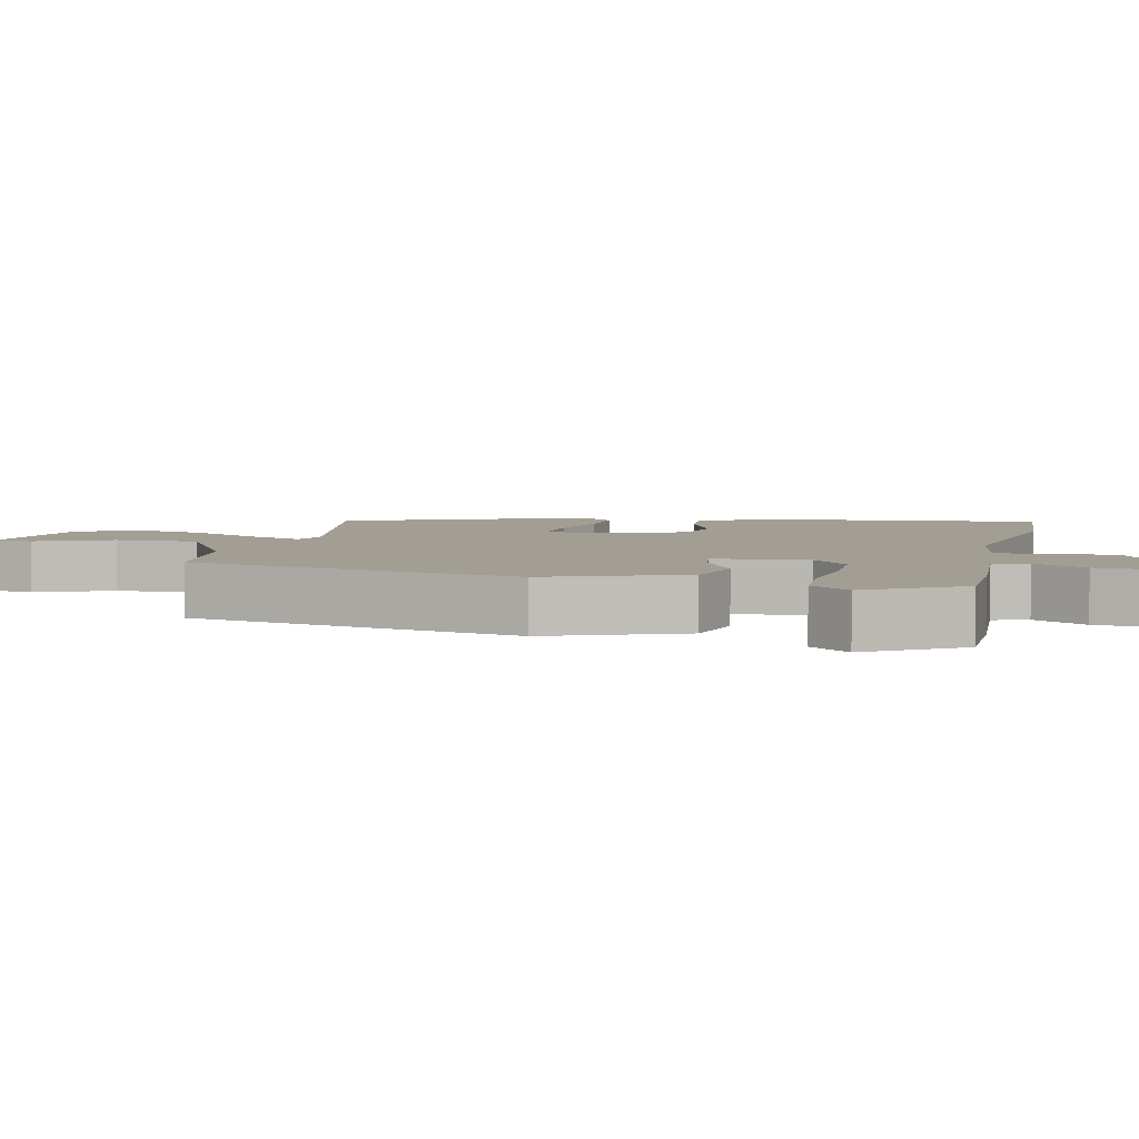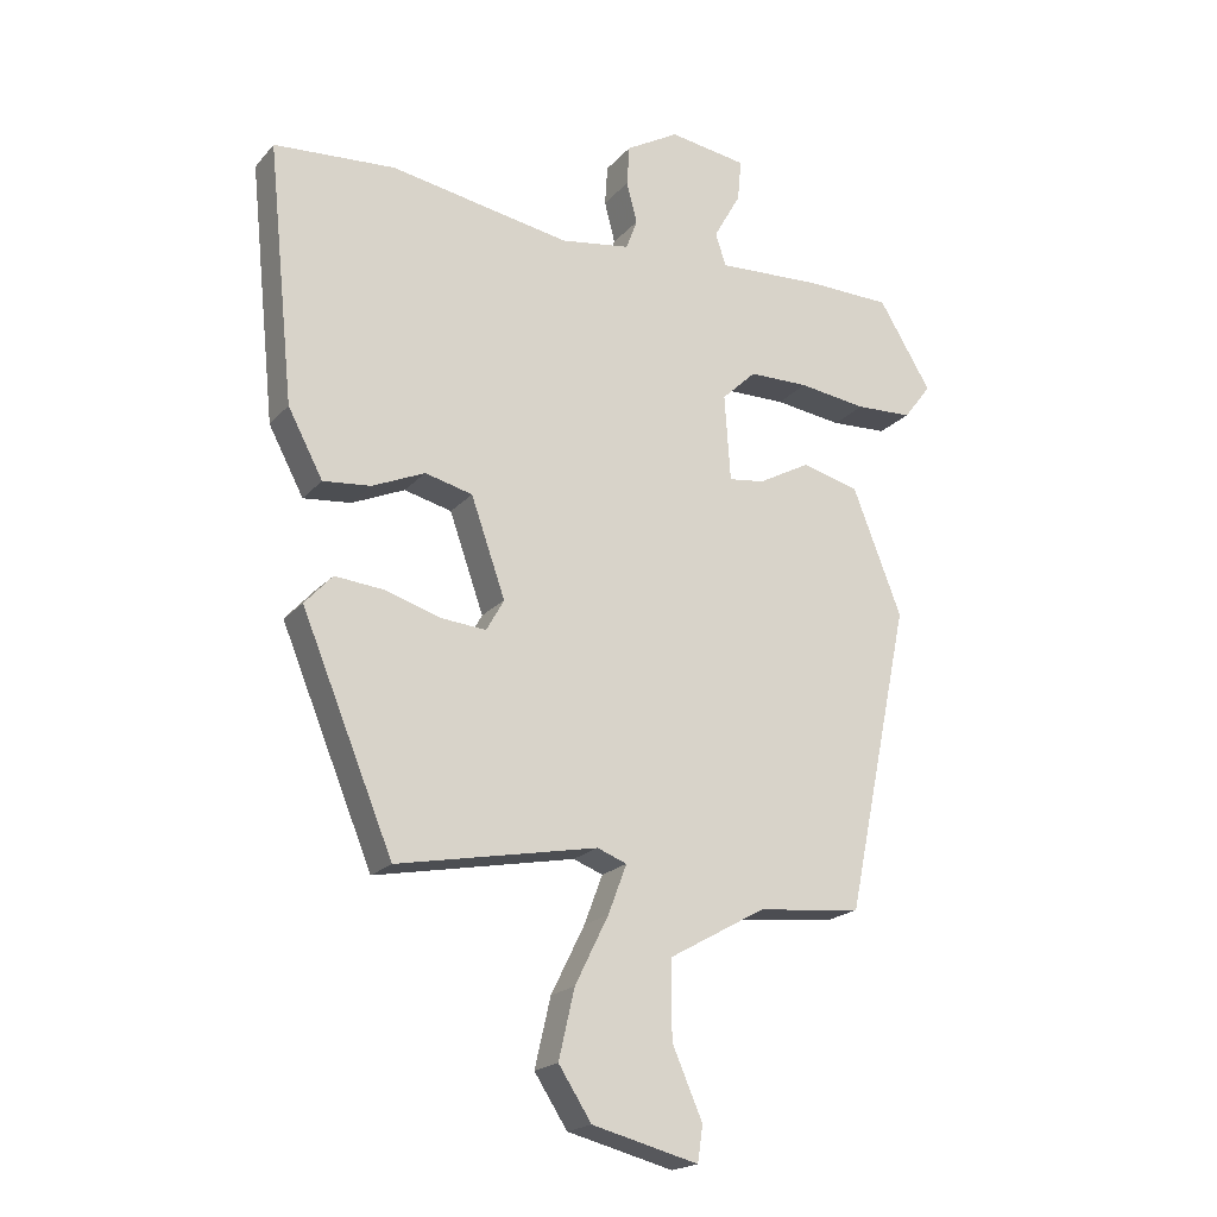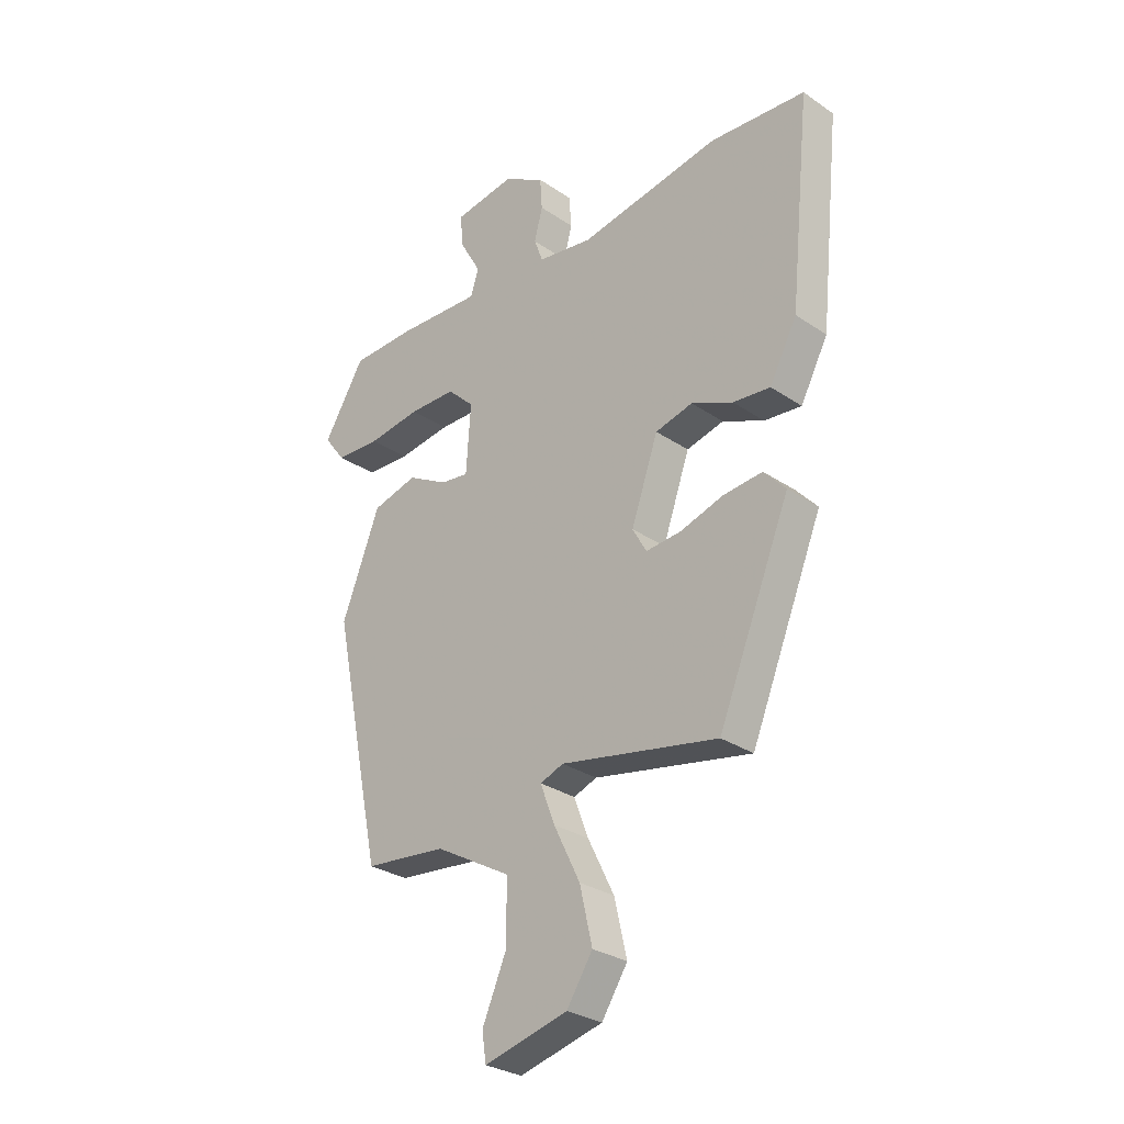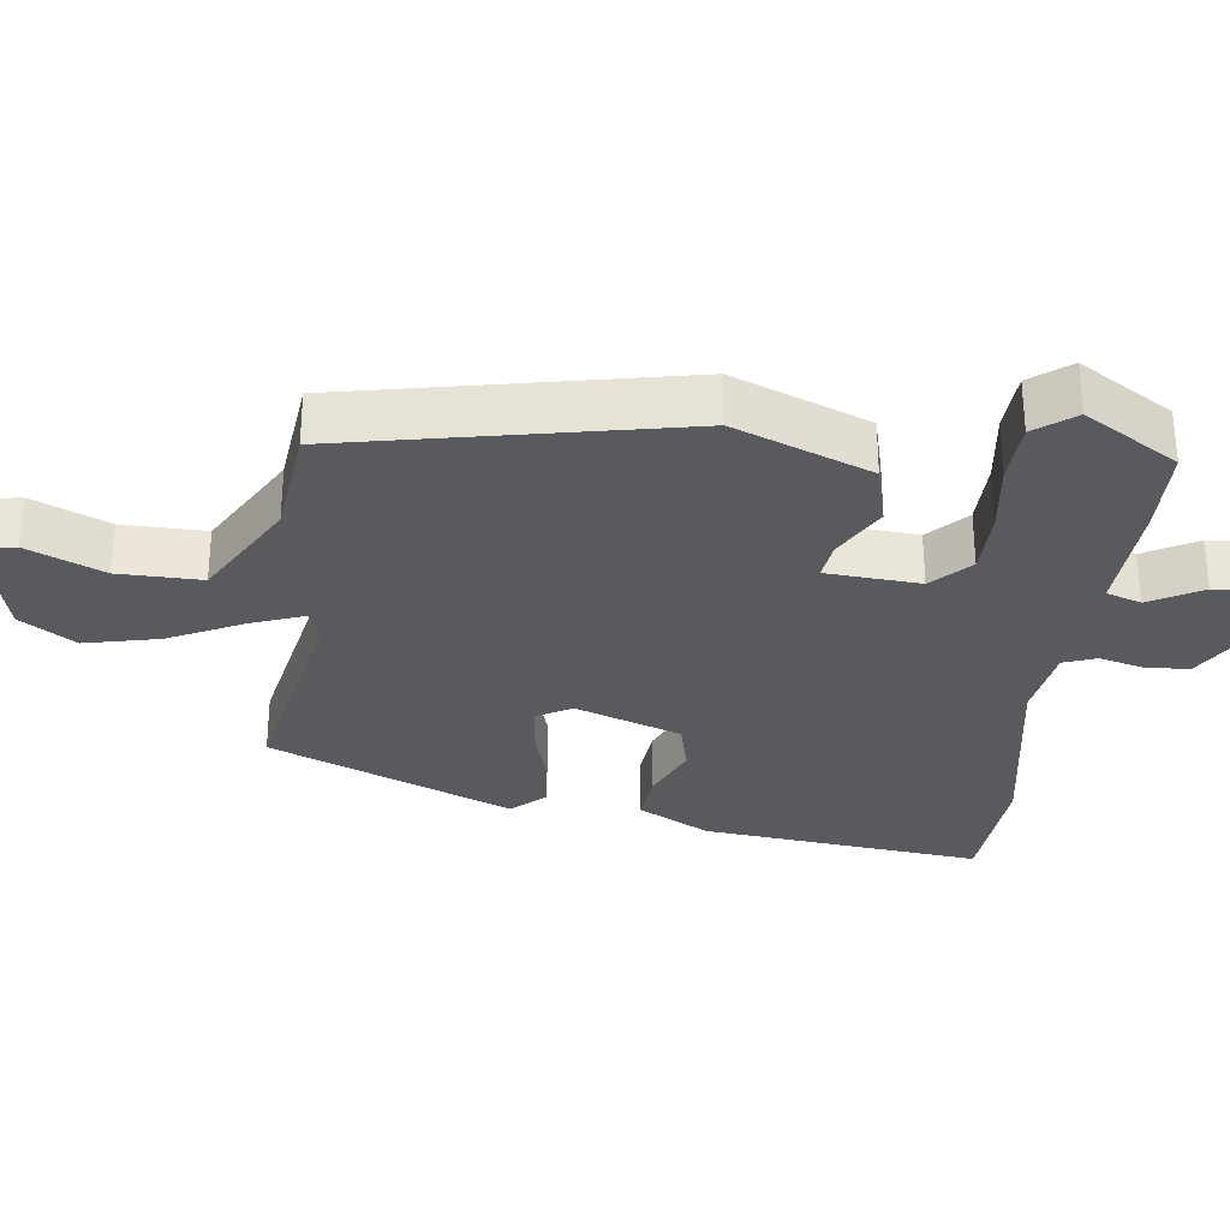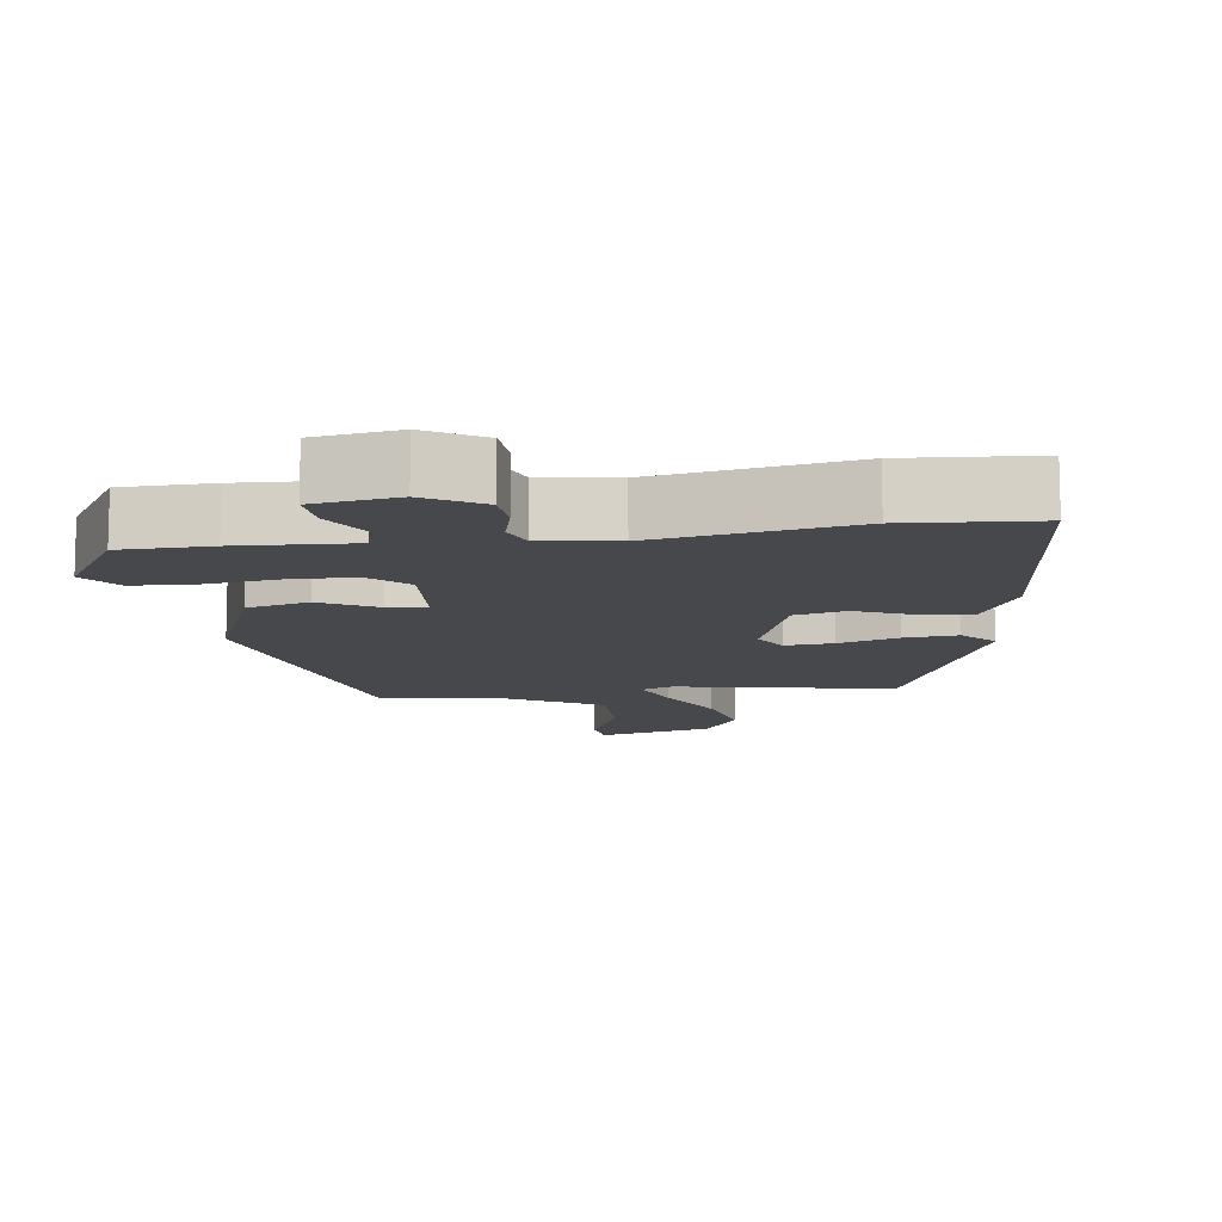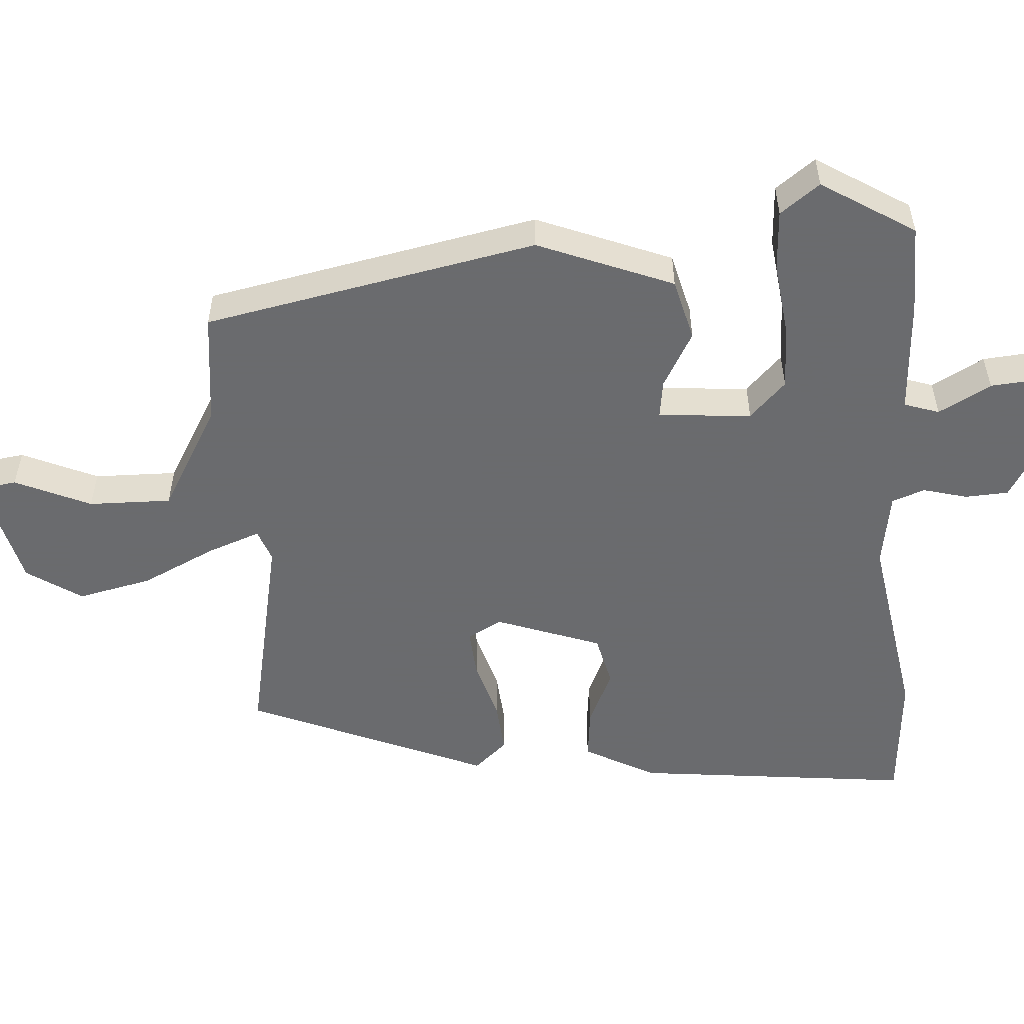
<metadata>
{"format":"obj","ext":"obj","renderer":"f3d","projection":"perspective","resolution":1024,"background":"white","views":[{"elev":5.2,"azim":-77.0,"up":"+Y"},{"elev":-19.8,"azim":151.6,"up":"+Z"},{"elev":-29.2,"azim":44.9,"up":"+Z"},{"elev":-30.8,"azim":-97.2,"up":"+Y"},{"elev":-11.3,"azim":7.8,"up":"+Y"},{"elev":-53.3,"azim":-86.5,"up":"+Y"}]}
</metadata>
<code>
v 0.371 0.07 0.509
v 0.555 0.07 0.496
v 0.515 0.07 0.105
v 0.462 0.07 0.005
v 0.39 0.07 0.012
v 0.31 0.07 0.047
v 0.238 0.07 0.029
v 0.186 0.07 -0.119
v 0.213 0.07 -0.167
v 0.281 0.07 -0.161
v 0.365 0.07 -0.135
v 0.44 0.07 -0.128
v 0.482 0.07 -0.174
v 0.343 0.07 -0.512
v 0.039 0.07 -0.453
v -0.006 0.07 -0.47
v 0.022 0.07 -0.544
v 0.073 0.07 -0.647
v 0.097 0.07 -0.751
v 0.047 0.07 -0.828
v -0.114 0.07 -0.869
v -0.122 0.07 -0.815
v -0.076 0.07 -0.709
v -0.075 0.07 -0.593
v -0.222 0.07 -0.51
v -0.381 0.07 -0.493
v -0.478 0.07 -0.027
v -0.404 0.07 0.163
v -0.317 0.07 0.186
v -0.238 0.07 0.143
v -0.184 0.07 0.136
v -0.175 0.07 0.267
v -0.227 0.07 0.317
v -0.318 0.07 0.318
v -0.421 0.07 0.304
v -0.507 0.07 0.308
v -0.549 0.07 0.363
v -0.469 0.07 0.494
v -0.343 0.07 0.497
v -0.181 0.07 0.489
v -0.165 0.07 0.538
v -0.206 0.07 0.611
v -0.212 0.07 0.674
v -0.094 0.07 0.692
v -0.014 0.07 0.646
v -0.01 0.07 0.585
v -0.026 0.07 0.523
v -0.009 0.07 0.477
v 0.097 0.07 0.461
v 0.371 0 0.509
v 0.555 0 0.496
v 0.515 0 0.105
v 0.462 0 0.005
v 0.39 0 0.012
v 0.31 0 0.047
v 0.238 0 0.029
v 0.186 0 -0.119
v 0.213 0 -0.167
v 0.281 0 -0.161
v 0.365 0 -0.135
v 0.44 0 -0.128
v 0.482 0 -0.174
v 0.343 0 -0.512
v 0.039 0 -0.453
v -0.006 0 -0.47
v 0.022 0 -0.544
v 0.073 0 -0.647
v 0.097 0 -0.751
v 0.047 0 -0.828
v -0.114 0 -0.869
v -0.122 0 -0.815
v -0.076 0 -0.709
v -0.075 0 -0.593
v -0.222 0 -0.51
v -0.381 0 -0.493
v -0.478 0 -0.027
v -0.404 0 0.163
v -0.317 0 0.186
v -0.238 0 0.143
v -0.184 0 0.136
v -0.175 0 0.267
v -0.227 0 0.317
v -0.318 0 0.318
v -0.421 0 0.304
v -0.507 0 0.308
v -0.549 0 0.363
v -0.469 0 0.494
v -0.343 0 0.497
v -0.181 0 0.489
v -0.165 0 0.538
v -0.206 0 0.611
v -0.212 0 0.674
v -0.094 0 0.692
v -0.014 0 0.646
v -0.01 0 0.585
v -0.026 0 0.523
v -0.009 0 0.477
v 0.097 0 0.461
f 45 46 47
f 44 45 47
f 43 44 47
f 42 43 47
f 41 42 47
f 40 41 47 48
f 40 48 49
f 39 40 49
f 38 39 49
f 37 38 49
f 36 37 49
f 35 36 49
f 34 35 49
f 28 29 30
f 27 28 30
f 26 27 30
f 25 26 30
f 24 25 30 31
f 21 22 23
f 20 21 23
f 19 20 23
f 18 19 23
f 17 18 23
f 16 17 23 24
f 13 14 15
f 12 13 15
f 11 12 15
f 10 11 15
f 9 10 15 16
f 8 9 16
f 24 31 32
f 16 24 32
f 8 16 32
f 7 8 32
f 3 4 5 6
f 49 1 2
f 34 49 2
f 33 34 2
f 7 32 33
f 6 7 33
f 3 6 33
f 2 3 33
f 96 95 94
f 96 94 93
f 96 93 92
f 96 92 91
f 96 91 90
f 97 96 90 89
f 98 97 89
f 98 89 88
f 98 88 87
f 98 87 86
f 98 86 85
f 98 85 84
f 98 84 83
f 79 78 77
f 79 77 76
f 79 76 75
f 79 75 74
f 80 79 74 73
f 72 71 70
f 72 70 69
f 72 69 68
f 72 68 67
f 72 67 66
f 73 72 66 65
f 64 63 62
f 64 62 61
f 64 61 60
f 64 60 59
f 65 64 59 58
f 65 58 57
f 81 80 73
f 81 73 65
f 81 65 57
f 81 57 56
f 55 54 53 52
f 51 50 98
f 51 98 83
f 51 83 82
f 82 81 56
f 82 56 55
f 82 55 52
f 82 52 51
f 1 50 51 2
f 2 51 52 3
f 3 52 53 4
f 4 53 54 5
f 5 54 55 6
f 6 55 56 7
f 7 56 57 8
f 8 57 58 9
f 9 58 59 10
f 10 59 60 11
f 11 60 61 12
f 12 61 62 13
f 13 62 63 14
f 14 63 64 15
f 15 64 65 16
f 16 65 66 17
f 17 66 67 18
f 18 67 68 19
f 19 68 69 20
f 20 69 70 21
f 21 70 71 22
f 22 71 72 23
f 23 72 73 24
f 24 73 74 25
f 25 74 75 26
f 26 75 76 27
f 27 76 77 28
f 28 77 78 29
f 29 78 79 30
f 30 79 80 31
f 31 80 81 32
f 32 81 82 33
f 33 82 83 34
f 34 83 84 35
f 35 84 85 36
f 36 85 86 37
f 37 86 87 38
f 38 87 88 39
f 39 88 89 40
f 40 89 90 41
f 41 90 91 42
f 42 91 92 43
f 43 92 93 44
f 44 93 94 45
f 45 94 95 46
f 46 95 96 47
f 47 96 97 48
f 48 97 98 49
f 49 98 50 1

</code>
